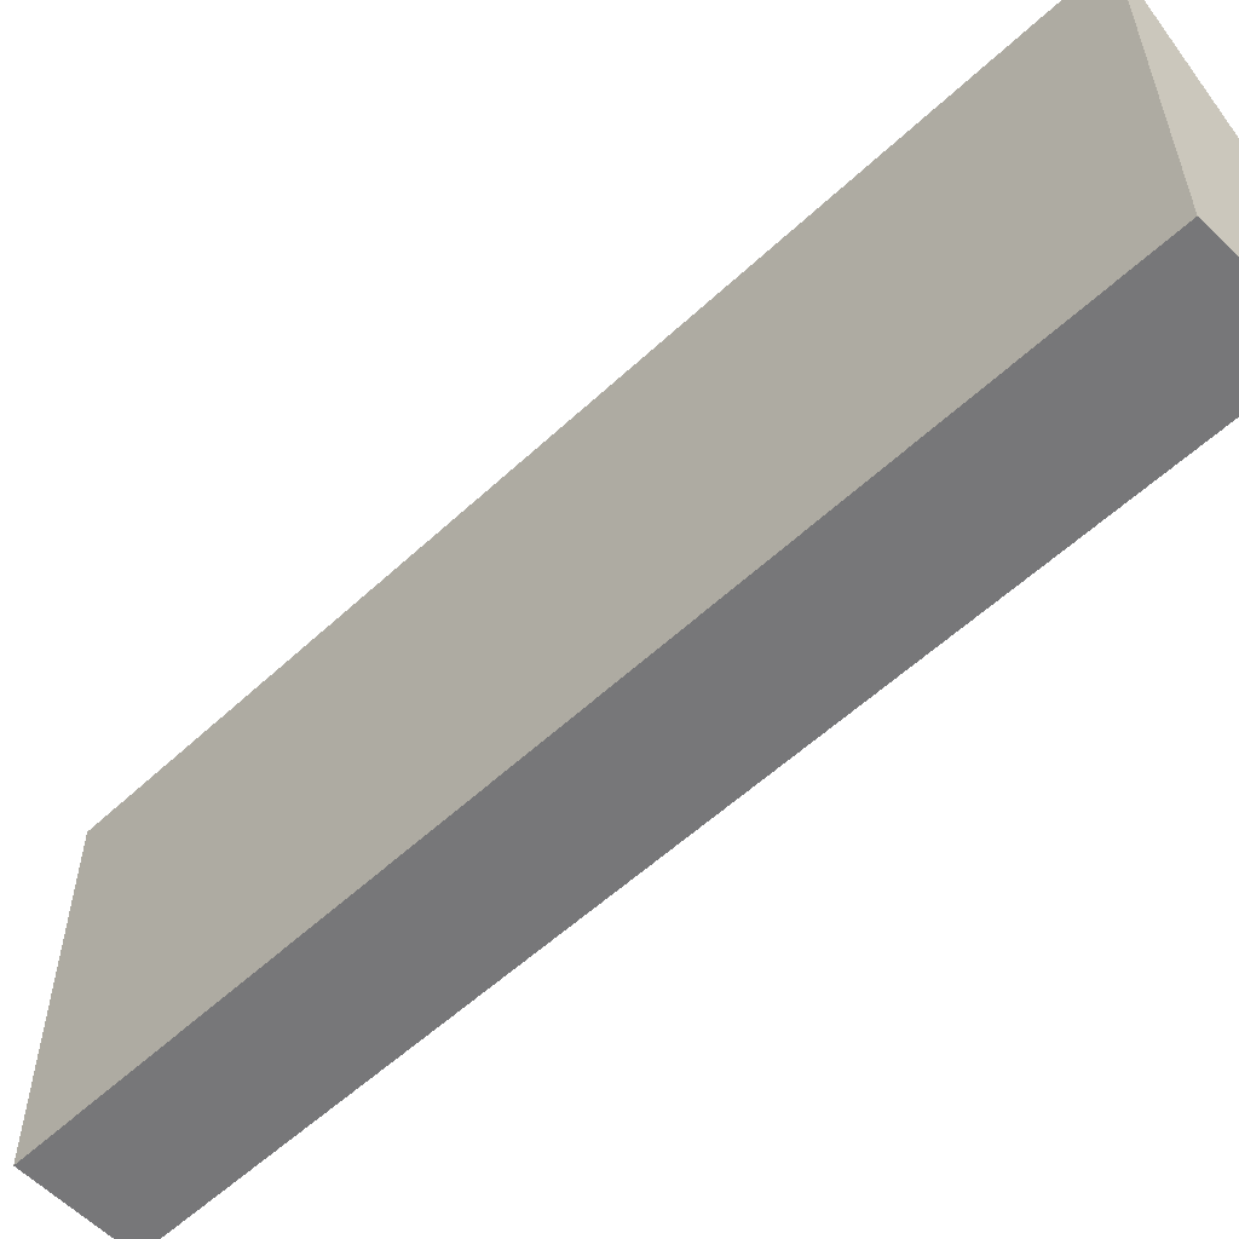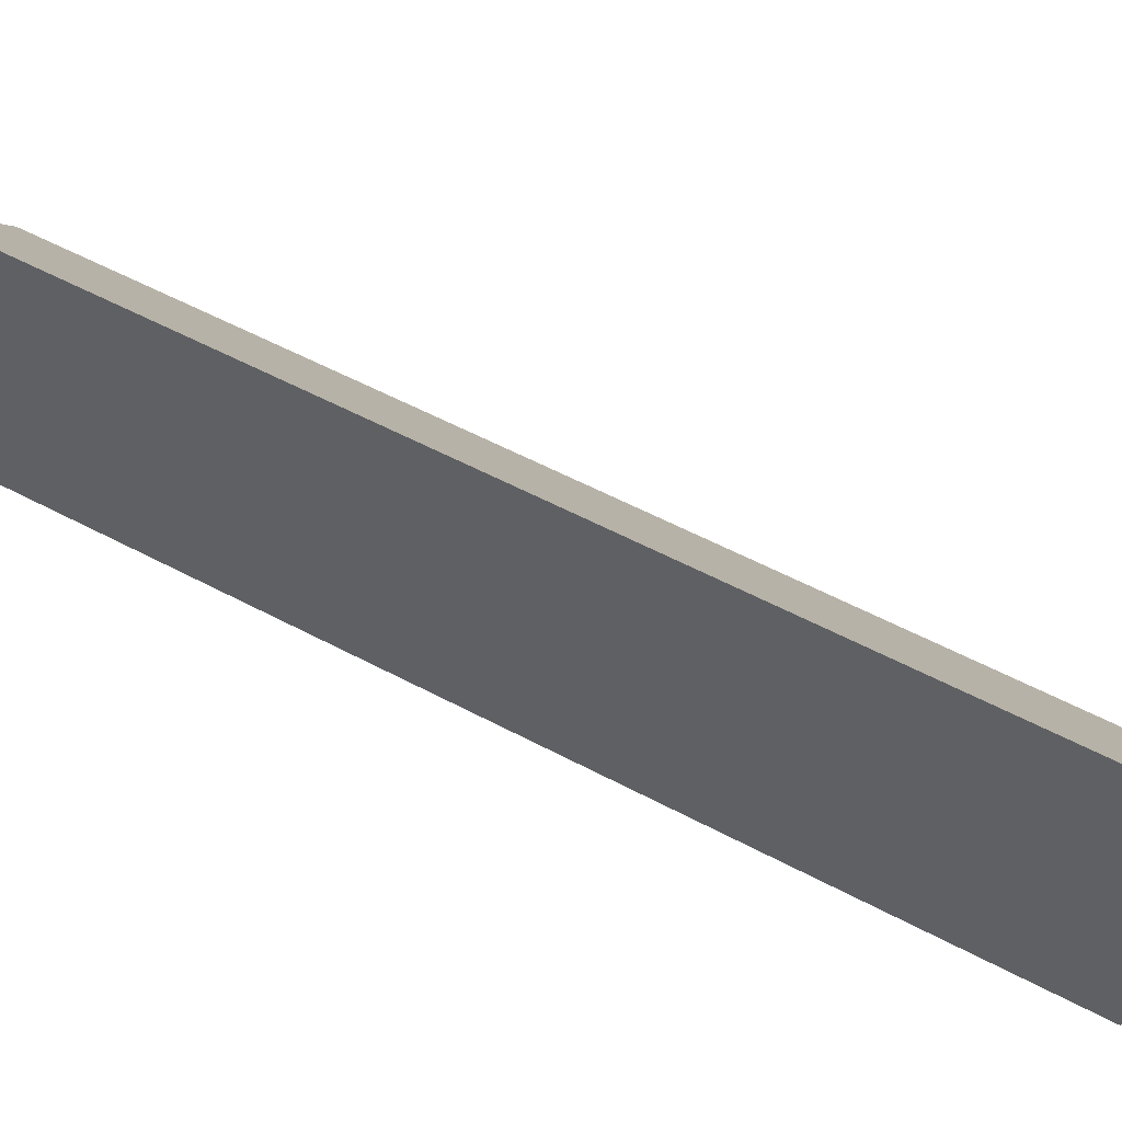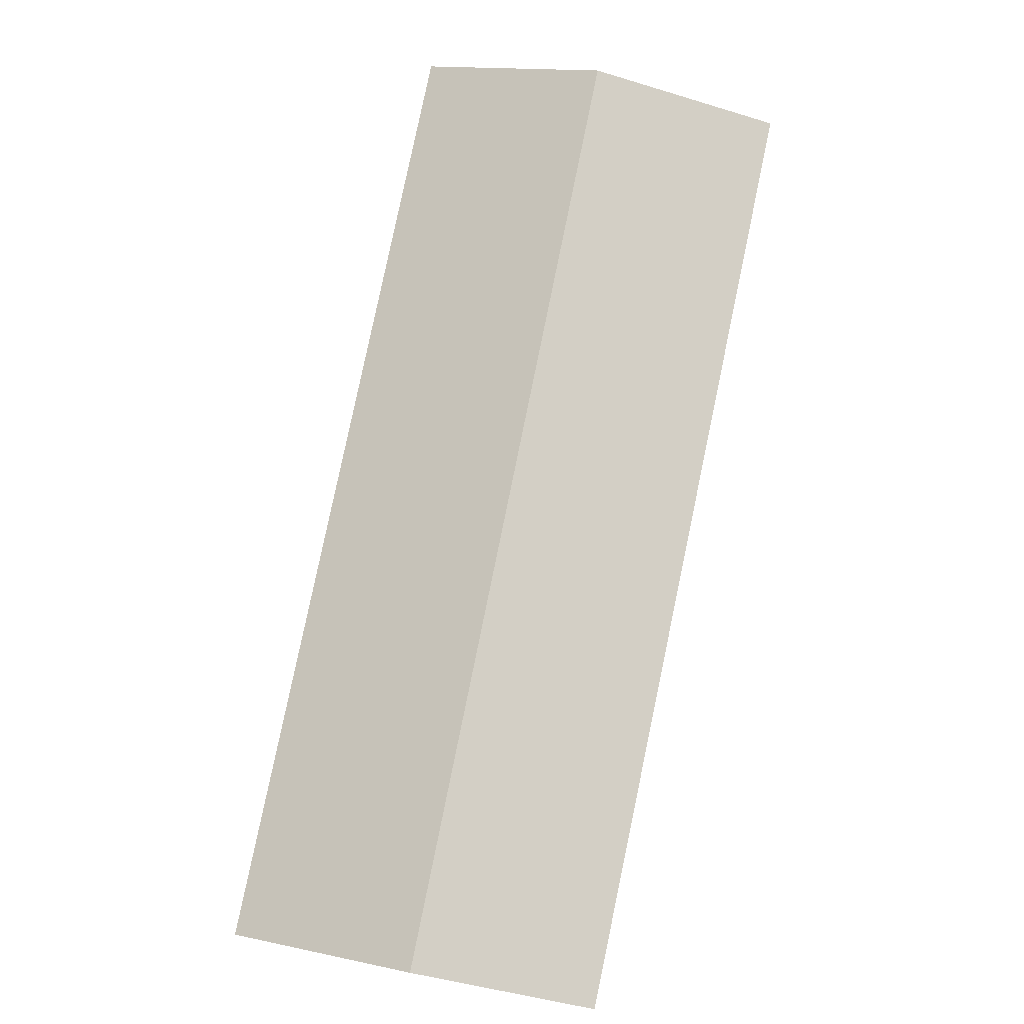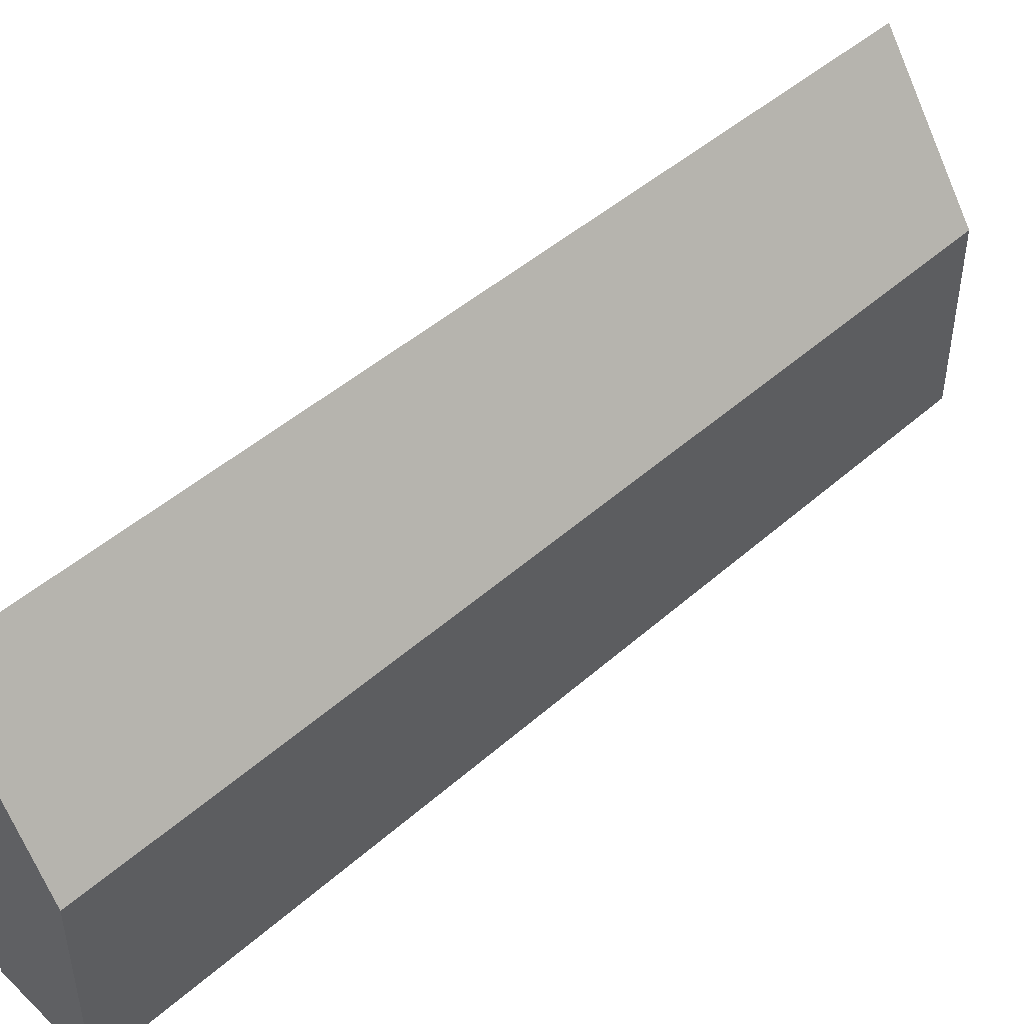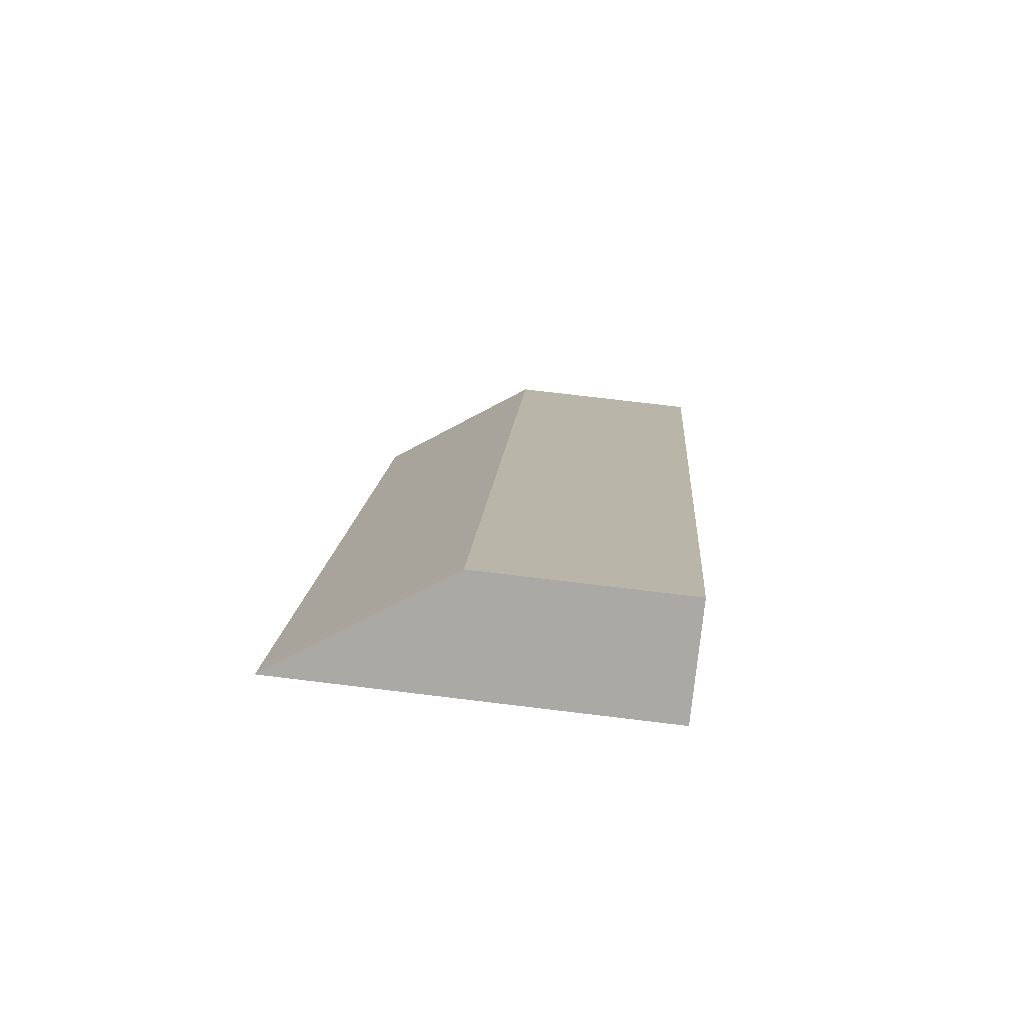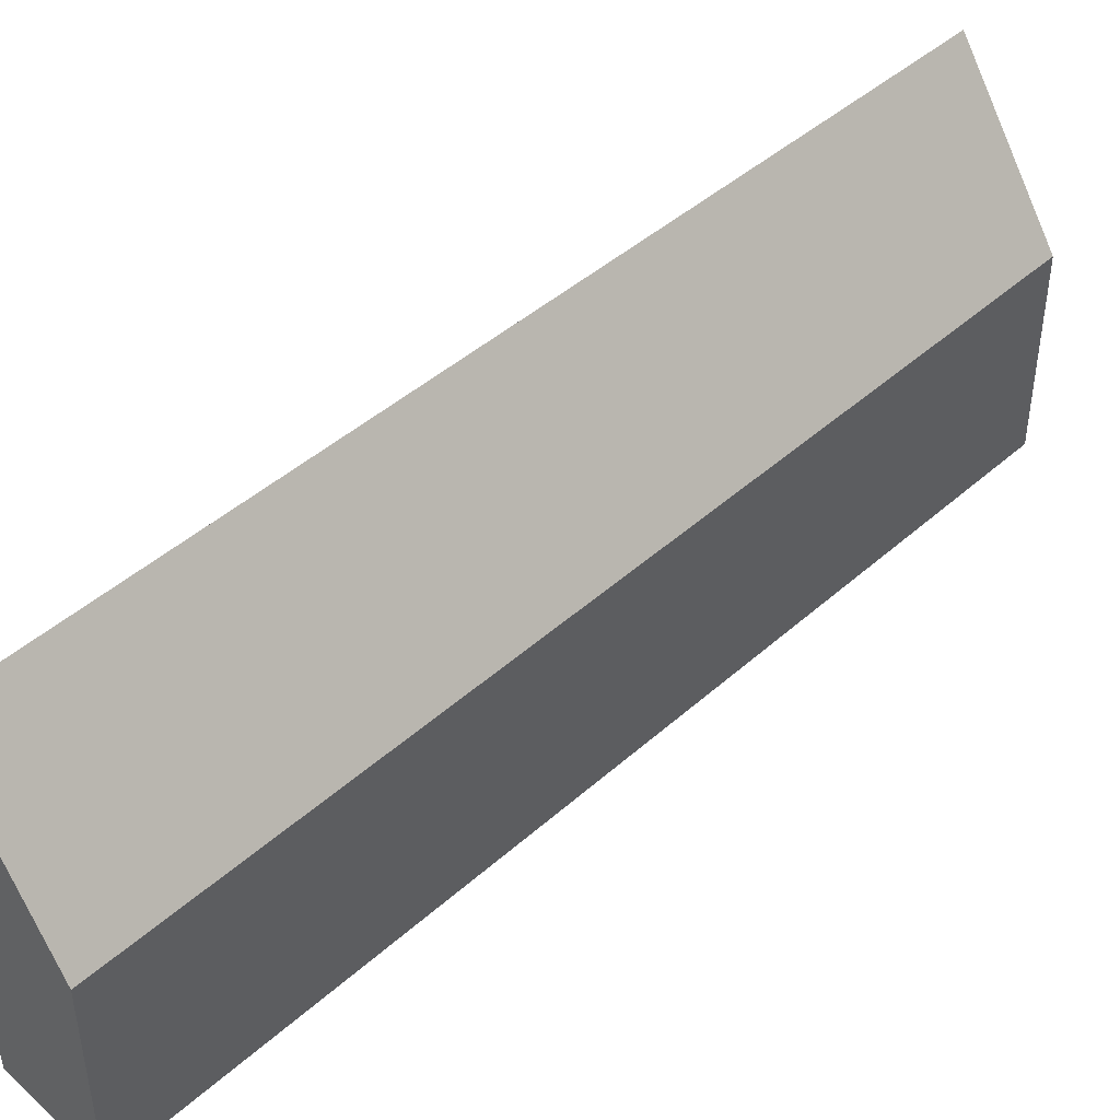
<metadata>
{"format":"obj","ext":"obj","renderer":"f3d","projection":"perspective","resolution":1024,"background":"white","views":[{"elev":-57.2,"azim":-75.6,"up":"+Y"},{"elev":60.4,"azim":-91.4,"up":"+Y"},{"elev":15.3,"azim":114.0,"up":"+Z"},{"elev":47.7,"azim":15.9,"up":"+Y"},{"elev":73.1,"azim":-83.1,"up":"+Z"},{"elev":46.0,"azim":15.2,"up":"+Y"}]}
</metadata>
<code>
v  0 4.65 2.847e-16
v  7.246 2.542 -10.01
v  6.054 4.555 -10.66
v  1.221 2.542 0.735
v  0 0 0
v  6.054 6.527e-16 -10.66
v  1.221 -4.501e-17 0.735
v  7.246 6.126e-16 -10.01
g defaultobject
f 1 2 3
f 2 1 4
f 3 5 1
f 5 3 6
f 5 4 1
f 4 5 7
f 7 2 4
f 2 7 8
f 2 6 3
f 6 2 8
f 6 7 5
f 7 6 8

</code>
